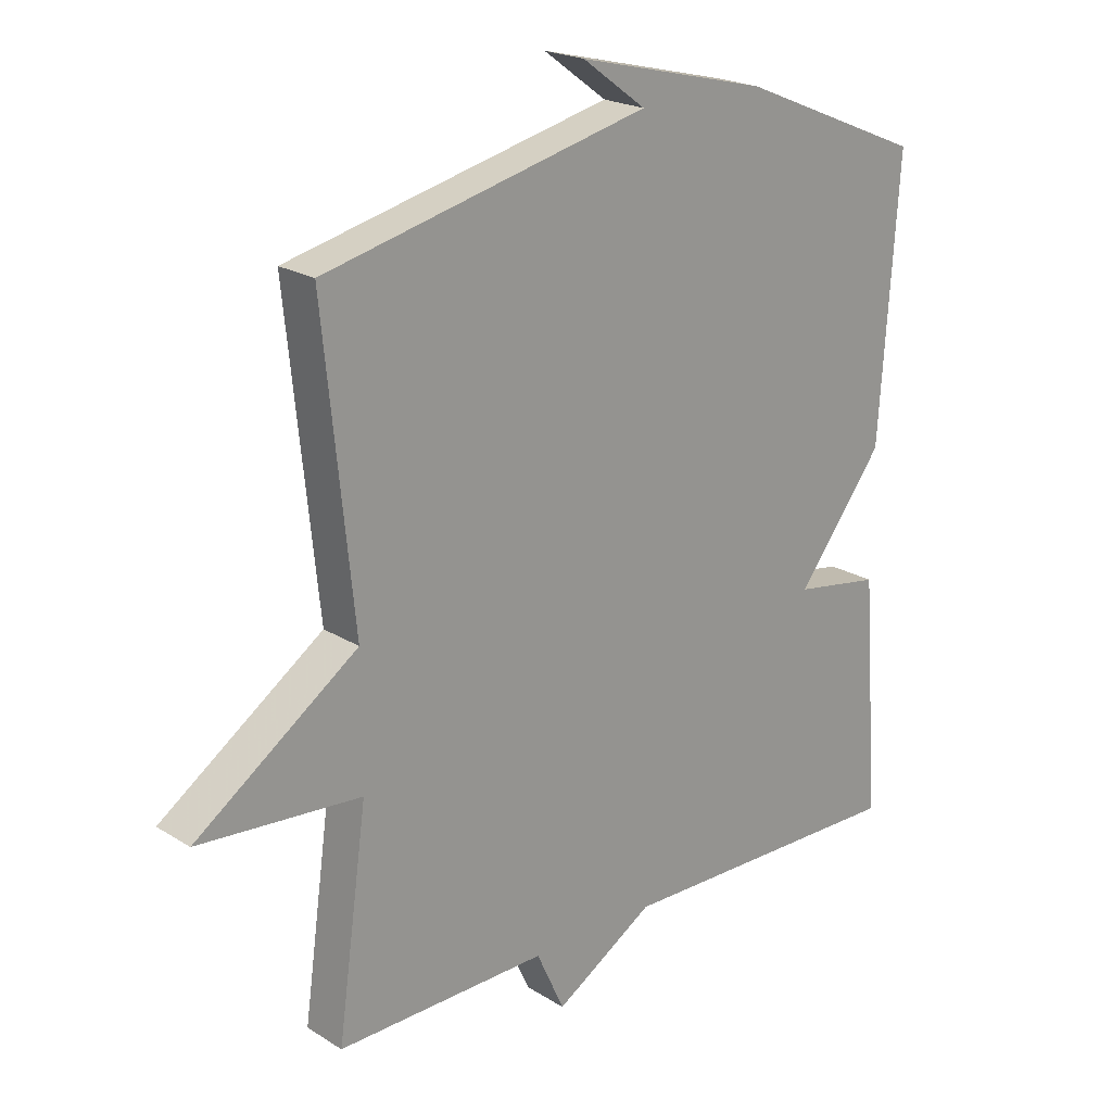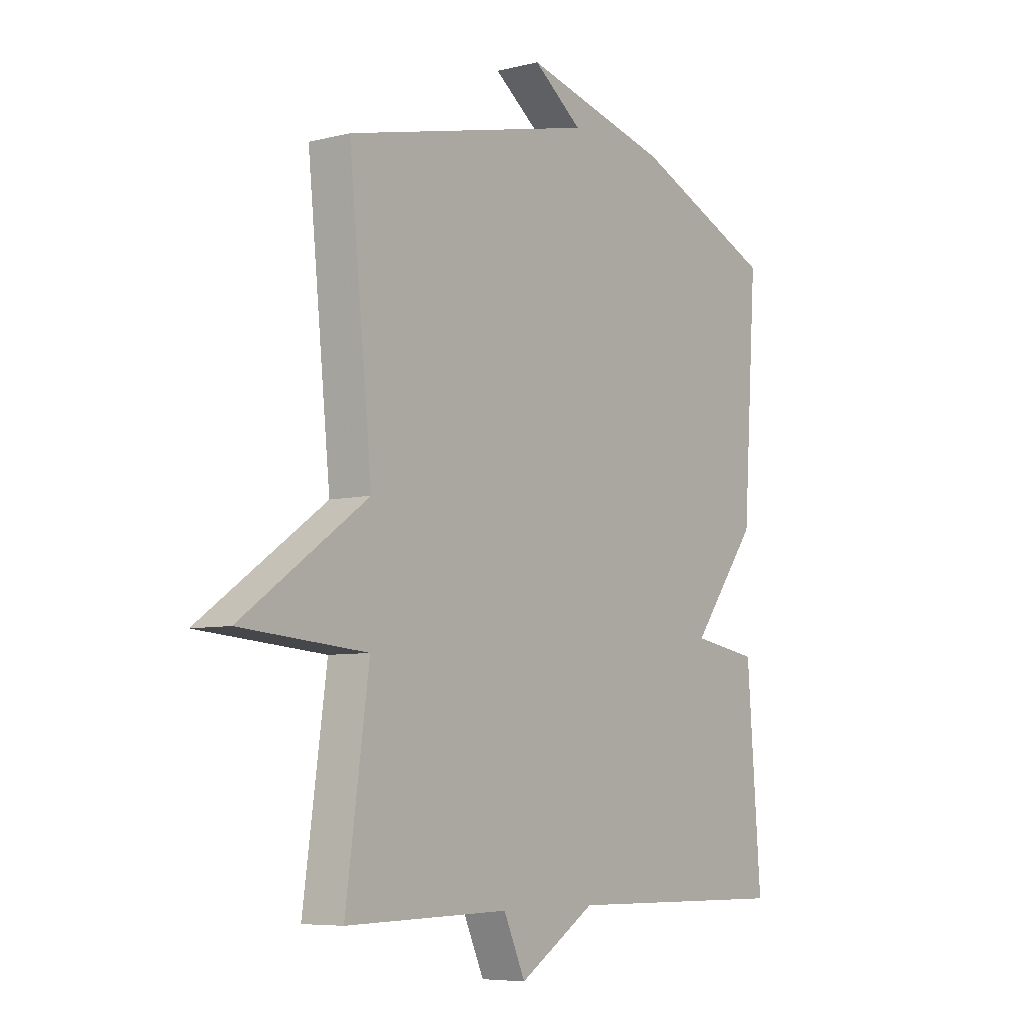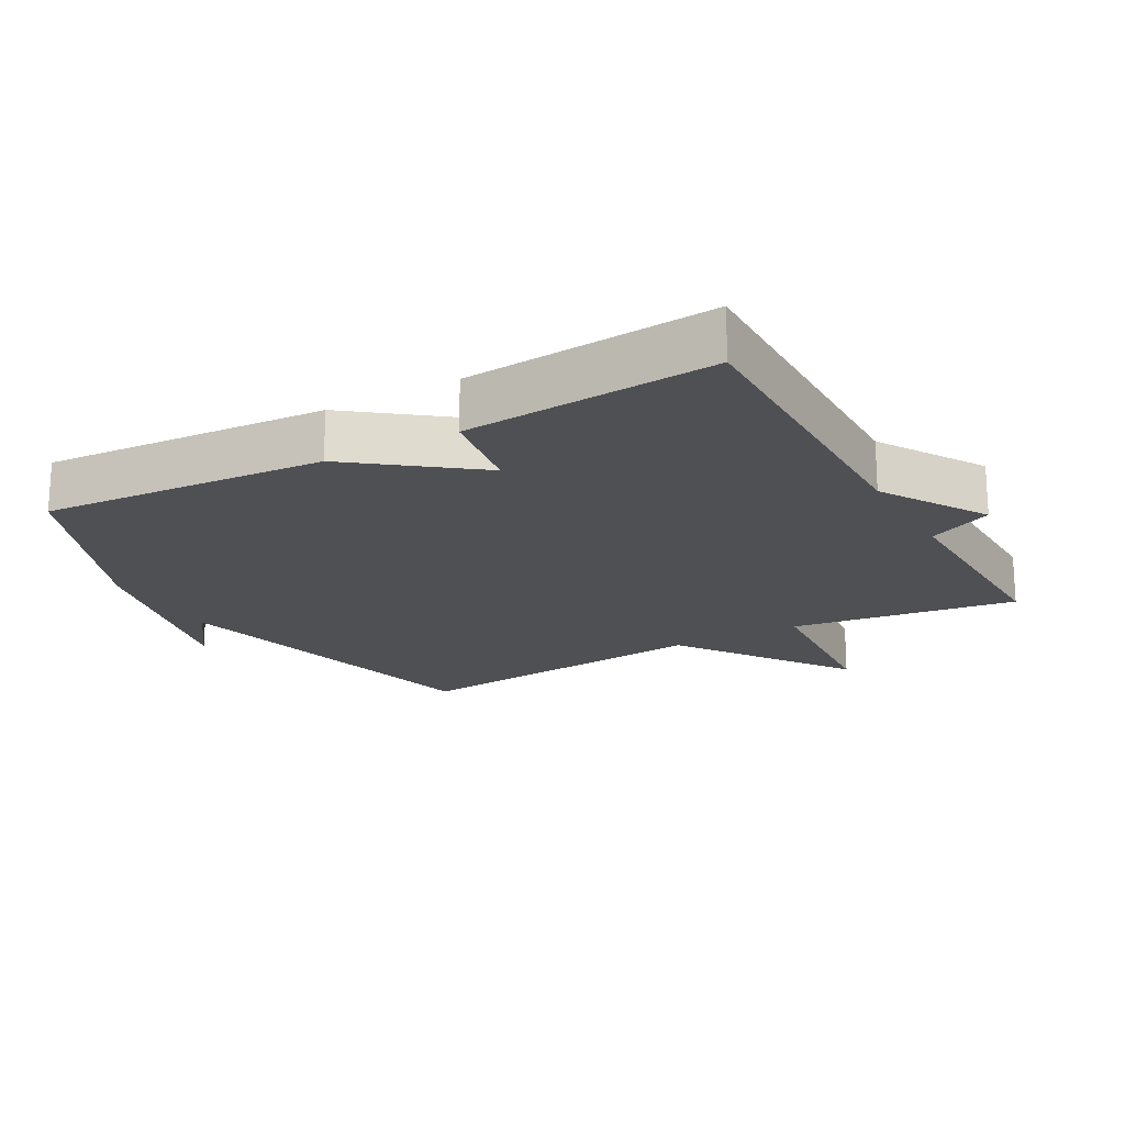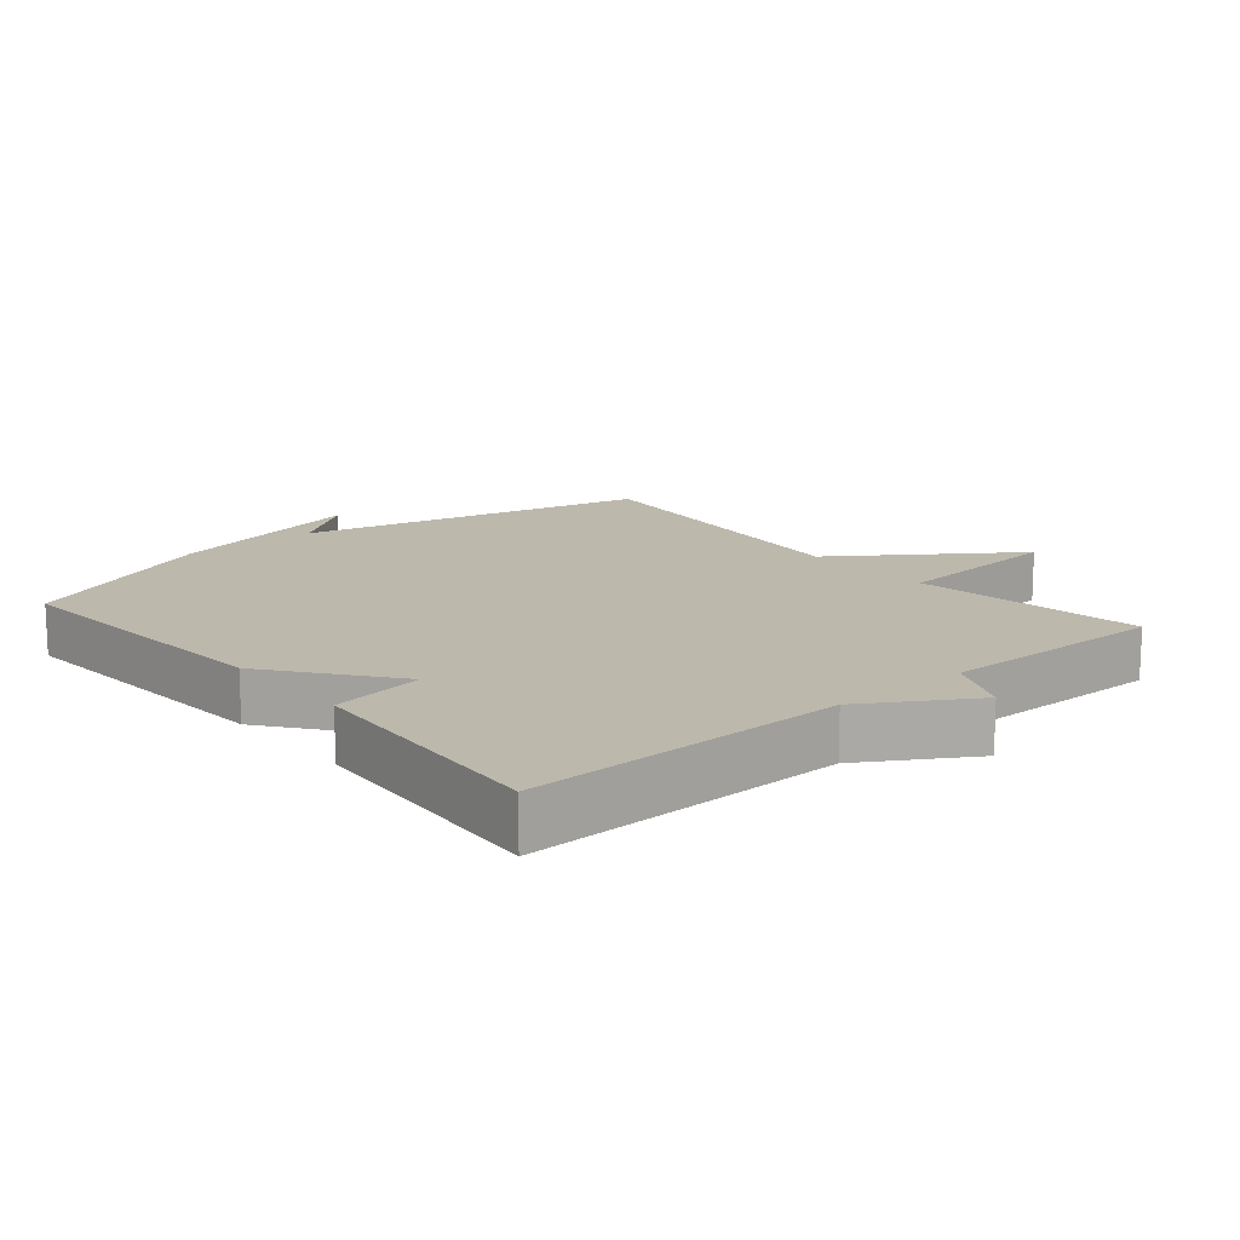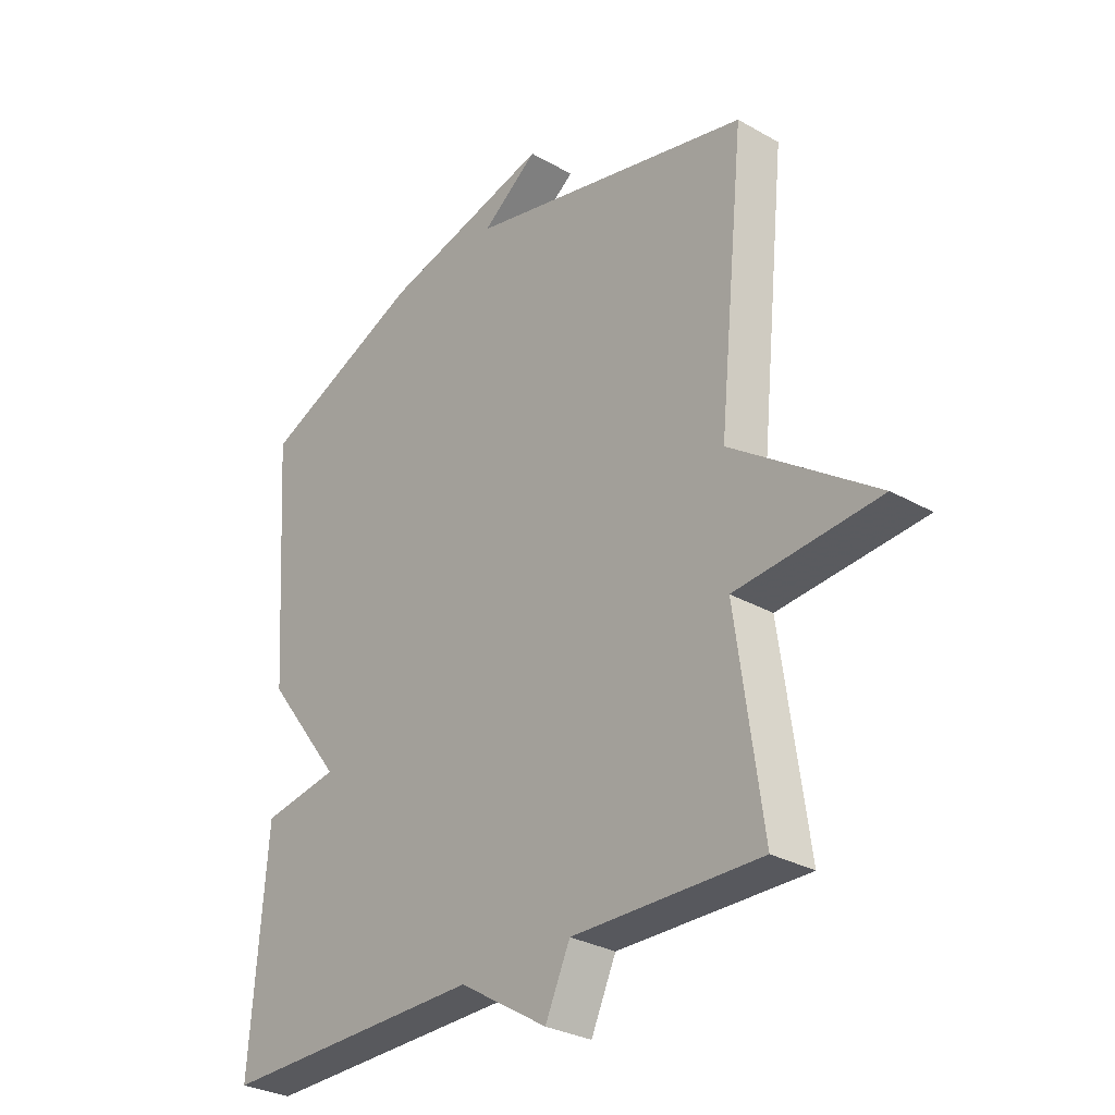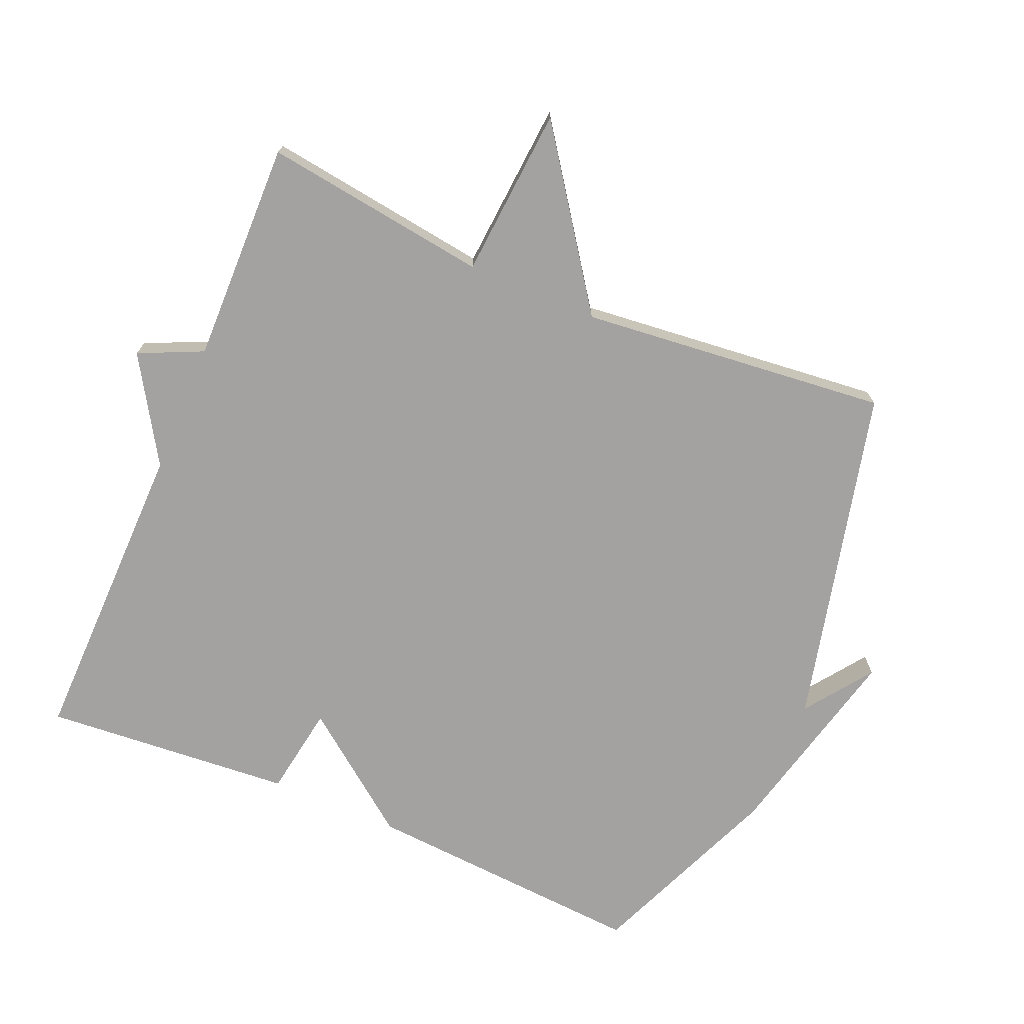
<metadata>
{"format":"obj","ext":"obj","renderer":"f3d","projection":"perspective","resolution":1024,"background":"white","views":[{"elev":21.3,"azim":-42.2,"up":"+Z"},{"elev":-6.6,"azim":-53.6,"up":"+Z"},{"elev":-19.1,"azim":119.2,"up":"+Y"},{"elev":14.9,"azim":139.7,"up":"+Y"},{"elev":-29.7,"azim":-129.9,"up":"+Z"},{"elev":-72.7,"azim":-113.0,"up":"+Y"}]}
</metadata>
<code>
v 0.5 0.07 0.5
v 0.471 0.07 0.075
v 0.335 0.07 -0.103
v 0.471 0.07 -0.125
v 0.5 0.07 -0.5
v 0.032 0.07 -0.494
v -0.124 0.07 -0.59
v -0.168 0.07 -0.494
v -0.5 0.07 -0.5
v -0.453 0.07 -0.162
v -0.708 0.07 -0.142
v -0.453 0.07 0.038
v -0.5 0.07 0.5
v 0.009 0.07 0.621
v -0.091 0.07 0.694
v 0.209 0.07 0.621
v 0.5 0 0.5
v 0.471 0 0.075
v 0.335 0 -0.103
v 0.471 0 -0.125
v 0.5 0 -0.5
v 0.032 0 -0.494
v -0.124 0 -0.59
v -0.168 0 -0.494
v -0.5 0 -0.5
v -0.453 0 -0.162
v -0.708 0 -0.142
v -0.453 0 0.038
v -0.5 0 0.5
v 0.009 0 0.621
v -0.091 0 0.694
v 0.209 0 0.621
f 14 15 16 1
f 1 2 3
f 14 1 3
f 13 14 3
f 12 13 3
f 10 11 12 3
f 10 3 4
f 9 10 4
f 8 9 4
f 6 7 8 4
f 4 5 6
f 17 32 31 30
f 19 18 17
f 19 17 30
f 19 30 29
f 19 29 28
f 19 28 27 26
f 20 19 26
f 20 26 25
f 20 25 24
f 20 24 23 22
f 22 21 20
f 1 17 18 2
f 2 18 19 3
f 3 19 20 4
f 4 20 21 5
f 5 21 22 6
f 6 22 23 7
f 7 23 24 8
f 8 24 25 9
f 9 25 26 10
f 10 26 27 11
f 11 27 28 12
f 12 28 29 13
f 13 29 30 14
f 14 30 31 15
f 15 31 32 16
f 16 32 17 1

</code>
